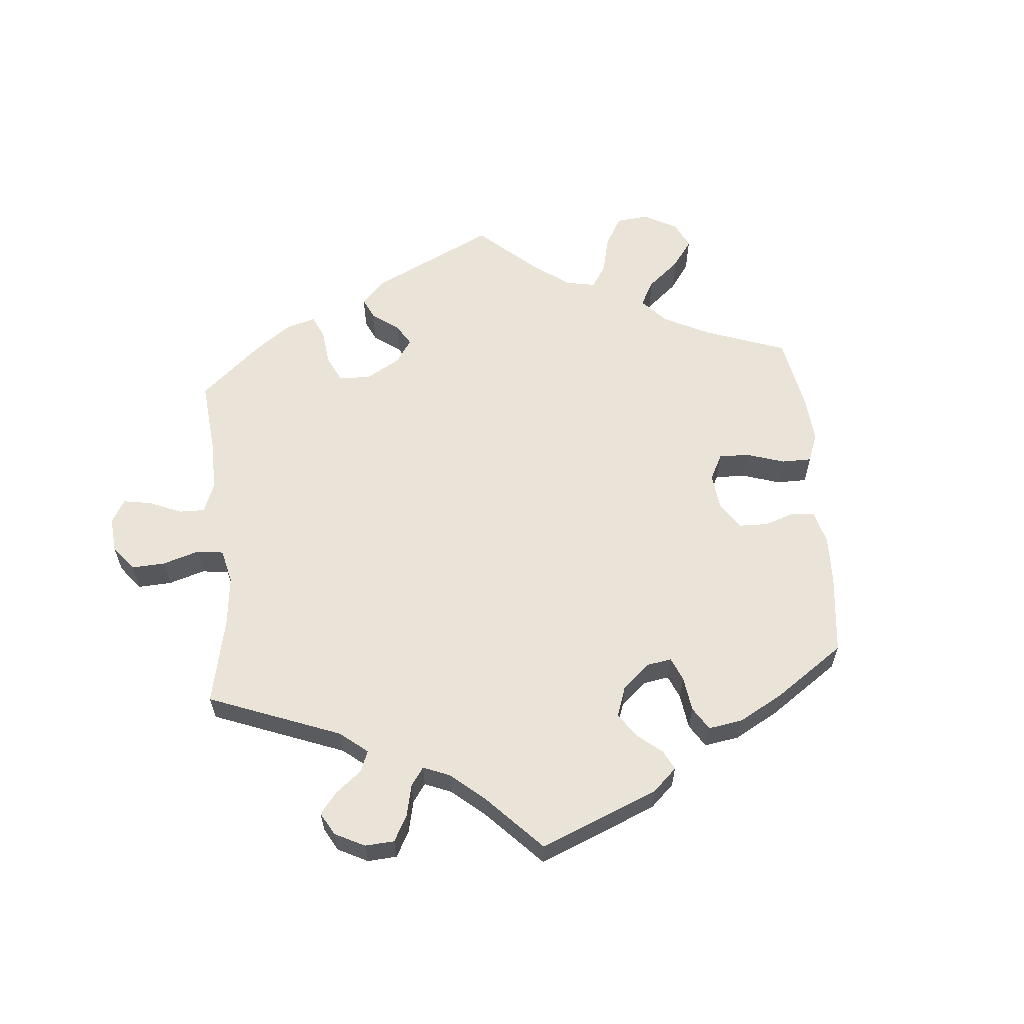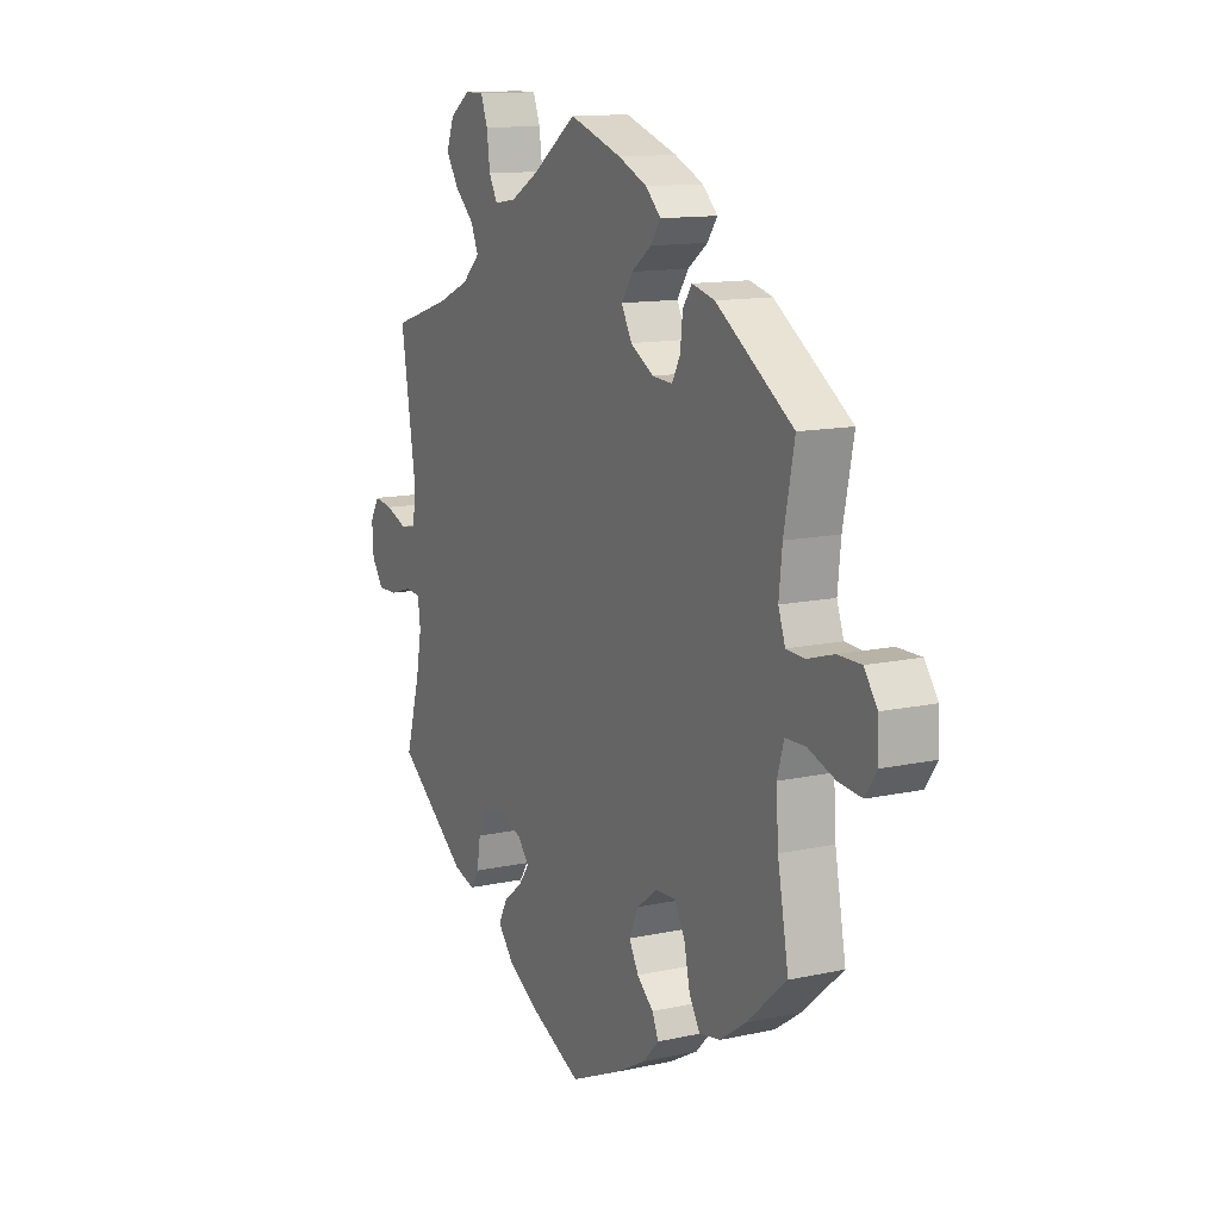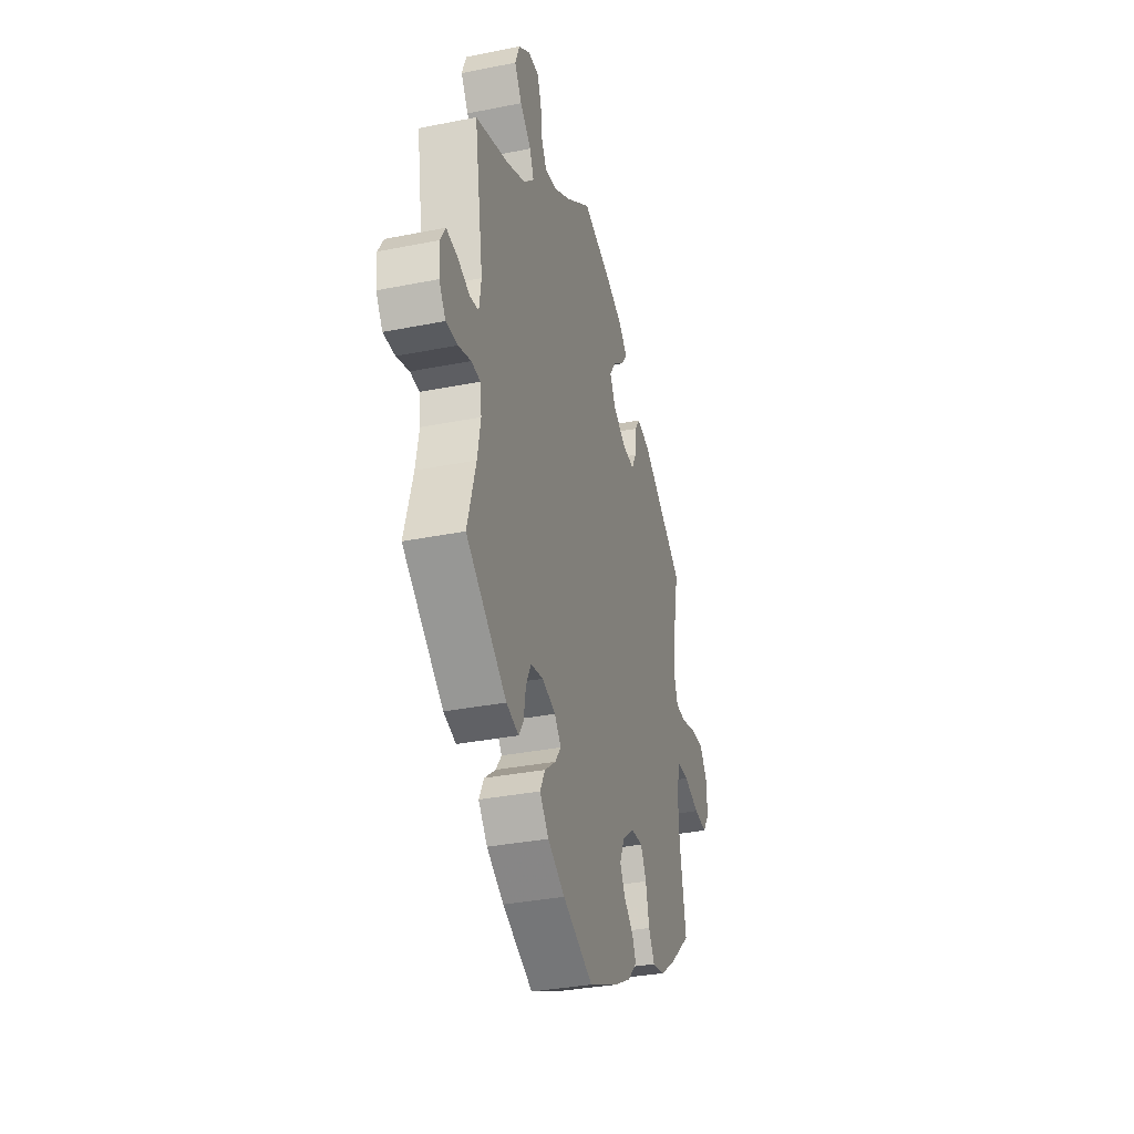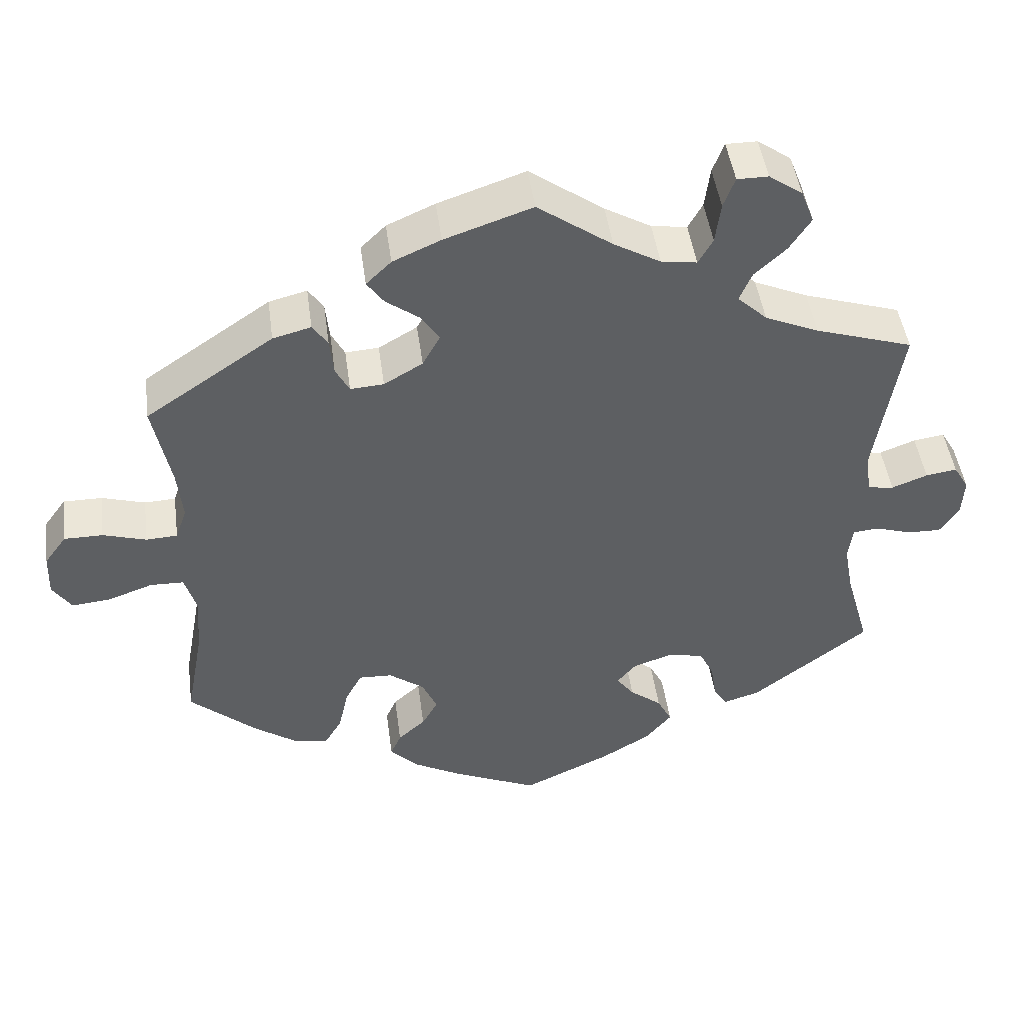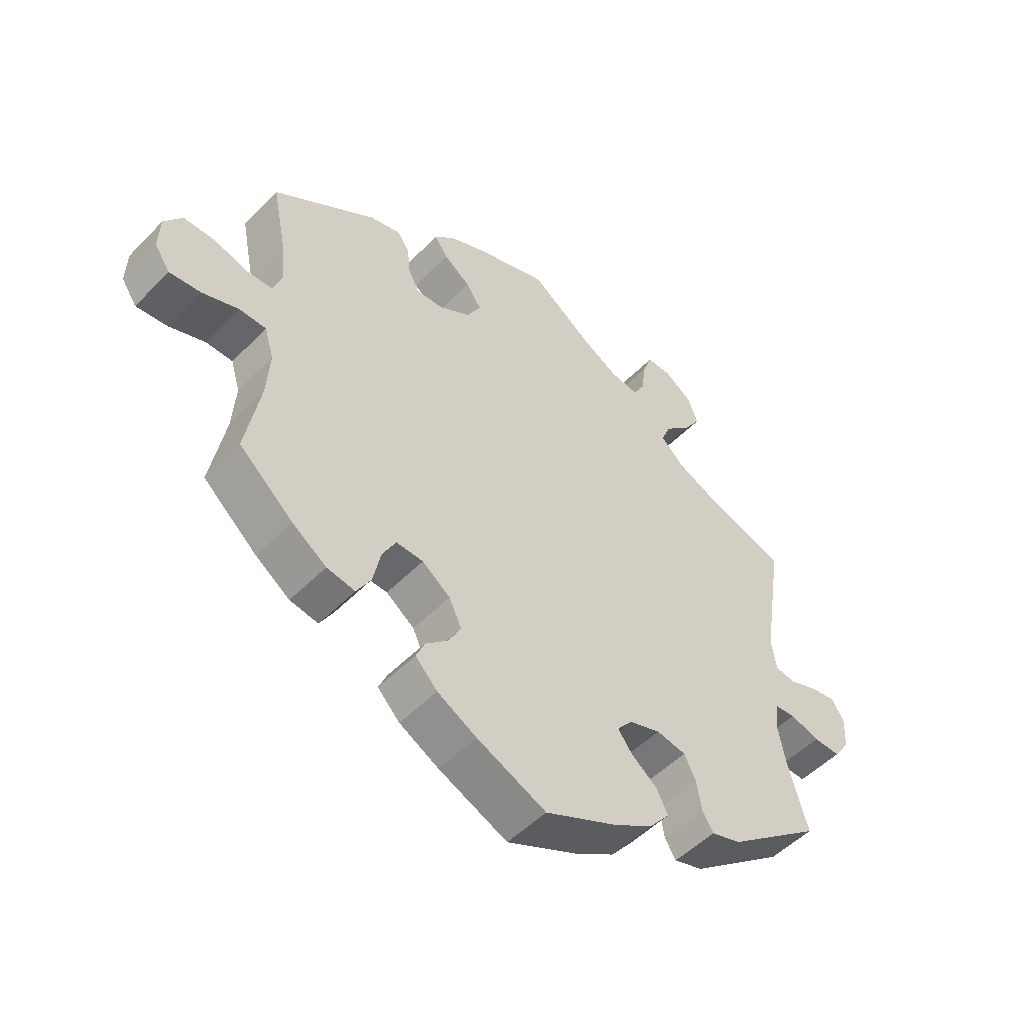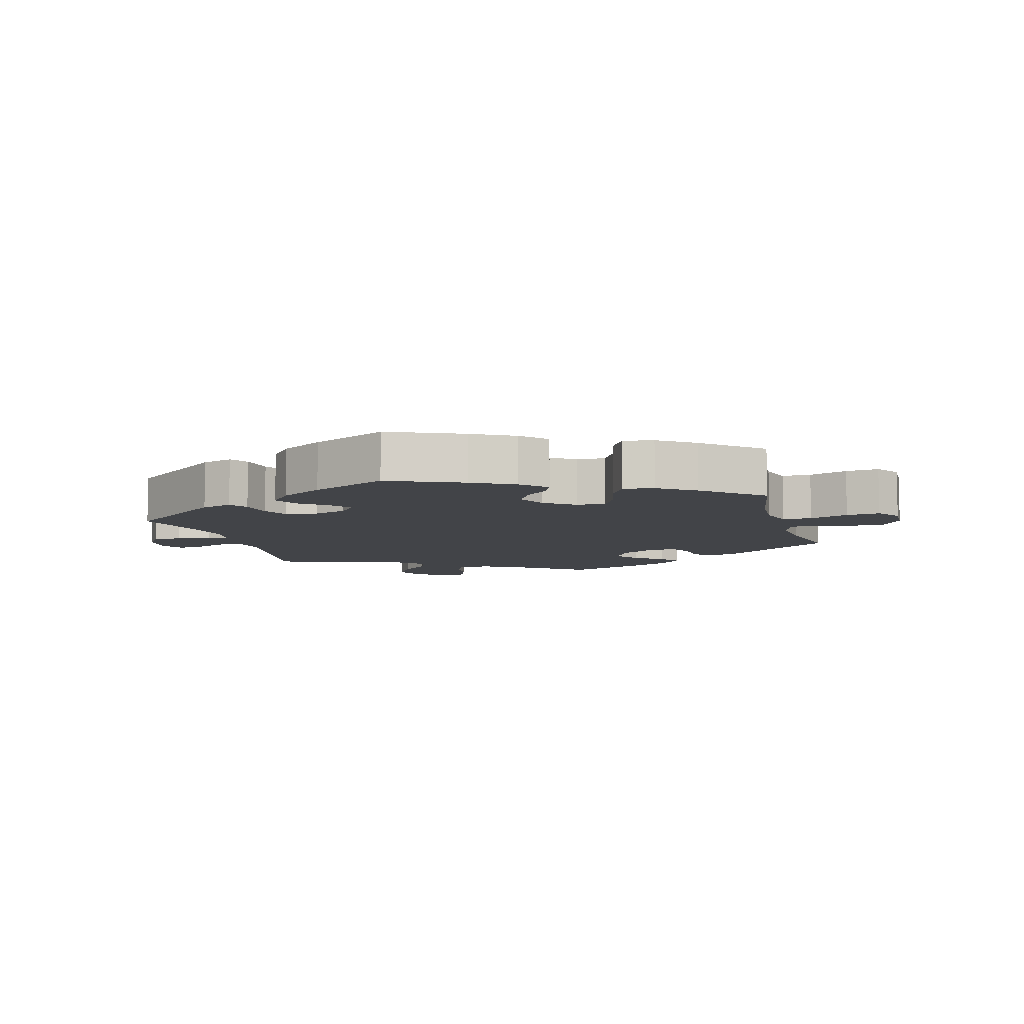
<metadata>
{"format":"obj","ext":"obj","renderer":"f3d","projection":"perspective","resolution":1024,"background":"white","views":[{"elev":60.9,"azim":114.9,"up":"+Y"},{"elev":12.6,"azim":-117.1,"up":"+Z"},{"elev":-33.5,"azim":105.3,"up":"+Z"},{"elev":46.4,"azim":-7.7,"up":"+Z"},{"elev":-51.0,"azim":-42.3,"up":"+Z"},{"elev":-8.1,"azim":-164.0,"up":"+Y"}]}
</metadata>
<code>
v 0.098 0.07 0.508
v 0.159 0.07 0.473
v 0.206 0.07 0.466
v 0.225 0.07 0.5
v 0.232 0.07 0.554
v 0.247 0.07 0.594
v 0.288 0.07 0.594
v 0.332 0.07 0.563
v 0.349 0.07 0.519
v 0.321 0.07 0.476
v 0.279 0.07 0.437
v 0.263 0.07 0.399
v 0.302 0.07 0.362
v 0.373 0.07 0.331
v 0.501 0.07 0.29
v 0.467 0.07 0.077
v 0.475 0.07 0.024
v 0.509 0.07 0.019
v 0.556 0.07 0.037
v 0.597 0.07 0.043
v 0.617 0.07 0.009
v 0.614 0.07 -0.042
v 0.589 0.07 -0.079
v 0.545 0.07 -0.078
v 0.497 0.07 -0.063
v 0.463 0.07 -0.066
v 0.457 0.07 -0.11
v 0.469 0.07 -0.176
v 0.501 0.07 -0.289
v 0.347 0.07 -0.407
v 0.3 0.07 -0.421
v 0.282 0.07 -0.393
v 0.274 0.07 -0.344
v 0.255 0.07 -0.305
v 0.207 0.07 -0.296
v 0.156 0.07 -0.313
v 0.131 0.07 -0.343
v 0.154 0.07 -0.374
v 0.196 0.07 -0.407
v 0.215 0.07 -0.444
v 0.181 0.07 -0.485
v 0.116 0.07 -0.524
v 0 0.07 -0.578
v -0.113 0.07 -0.528
v -0.177 0.07 -0.493
v -0.213 0.07 -0.456
v -0.199 0.07 -0.424
v -0.163 0.07 -0.392
v -0.142 0.07 -0.354
v -0.162 0.07 -0.31
v -0.208 0.07 -0.276
v -0.252 0.07 -0.274
v -0.274 0.07 -0.315
v -0.287 0.07 -0.374
v -0.31 0.07 -0.413
v -0.356 0.07 -0.405
v -0.412 0.07 -0.366
v -0.5 0.07 -0.289
v -0.476 0.07 -0.158
v -0.471 0.07 -0.081
v -0.486 0.07 -0.031
v -0.53 0.07 -0.03
v -0.589 0.07 -0.051
v -0.64 0.07 -0.056
v -0.665 0.07 -0.019
v -0.663 0.07 0.038
v -0.634 0.07 0.078
v -0.583 0.07 0.078
v -0.526 0.07 0.061
v -0.485 0.07 0.063
v -0.47 0.07 0.106
v -0.477 0.07 0.174
v -0.5 0.07 0.289
v -0.332 0.07 0.403
v -0.282 0.07 0.416
v -0.262 0.07 0.387
v -0.257 0.07 0.338
v -0.239 0.07 0.304
v -0.195 0.07 0.307
v -0.144 0.07 0.337
v -0.121 0.07 0.379
v -0.146 0.07 0.416
v -0.189 0.07 0.448
v -0.211 0.07 0.479
v -0.178 0.07 0.511
v -0.115 0.07 0.539
v 0 0.07 0.578
v 0.098 0 0.508
v 0.159 0 0.473
v 0.206 0 0.466
v 0.225 0 0.5
v 0.232 0 0.554
v 0.247 0 0.594
v 0.288 0 0.594
v 0.332 0 0.563
v 0.349 0 0.519
v 0.321 0 0.476
v 0.279 0 0.437
v 0.263 0 0.399
v 0.302 0 0.362
v 0.373 0 0.331
v 0.501 0 0.29
v 0.467 0 0.077
v 0.475 0 0.024
v 0.509 0 0.019
v 0.556 0 0.037
v 0.597 0 0.043
v 0.617 0 0.009
v 0.614 0 -0.042
v 0.589 0 -0.079
v 0.545 0 -0.078
v 0.497 0 -0.063
v 0.463 0 -0.066
v 0.457 0 -0.11
v 0.469 0 -0.176
v 0.501 0 -0.289
v 0.347 0 -0.407
v 0.3 0 -0.421
v 0.282 0 -0.393
v 0.274 0 -0.344
v 0.255 0 -0.305
v 0.207 0 -0.296
v 0.156 0 -0.313
v 0.131 0 -0.343
v 0.154 0 -0.374
v 0.196 0 -0.407
v 0.215 0 -0.444
v 0.181 0 -0.485
v 0.116 0 -0.524
v 0 0 -0.578
v -0.113 0 -0.528
v -0.177 0 -0.493
v -0.213 0 -0.456
v -0.199 0 -0.424
v -0.163 0 -0.392
v -0.142 0 -0.354
v -0.162 0 -0.31
v -0.208 0 -0.276
v -0.252 0 -0.274
v -0.274 0 -0.315
v -0.287 0 -0.374
v -0.31 0 -0.413
v -0.356 0 -0.405
v -0.412 0 -0.366
v -0.5 0 -0.289
v -0.476 0 -0.158
v -0.471 0 -0.081
v -0.486 0 -0.031
v -0.53 0 -0.03
v -0.589 0 -0.051
v -0.64 0 -0.056
v -0.665 0 -0.019
v -0.663 0 0.038
v -0.634 0 0.078
v -0.583 0 0.078
v -0.526 0 0.061
v -0.485 0 0.063
v -0.47 0 0.106
v -0.477 0 0.174
v -0.5 0 0.289
v -0.332 0 0.403
v -0.282 0 0.416
v -0.262 0 0.387
v -0.257 0 0.338
v -0.239 0 0.304
v -0.195 0 0.307
v -0.144 0 0.337
v -0.121 0 0.379
v -0.146 0 0.416
v -0.189 0 0.448
v -0.211 0 0.479
v -0.178 0 0.511
v -0.115 0 0.539
v 0 0 0.578
f 86 87 1
f 85 86 1 2
f 82 83 84 85
f 81 82 85 2
f 80 81 2 3
f 79 80 3
f 74 75 76 77
f 72 73 74 77
f 71 72 77 78
f 70 71 78 79
f 66 67 68 69
f 66 69 70
f 65 66 70
f 62 63 64 65
f 61 62 65 70
f 60 61 70 79
f 56 57 58 59
f 53 54 55 56
f 52 53 56 59
f 51 52 59 60
f 45 46 47 48
f 45 48 49
f 44 45 49
f 43 44 49
f 42 43 49 50
f 38 39 40 41
f 37 38 41 42
f 30 31 32 33
f 28 29 30 33
f 27 28 33 34
f 26 27 34 35
f 22 23 24 25
f 22 25 26
f 21 22 26
f 18 19 20 21
f 18 21 26
f 17 18 26 35
f 14 15 16
f 13 14 16 17
f 12 13 17 35
f 8 9 10 11
f 8 11 12
f 7 8 12
f 4 5 6 7
f 3 4 7 12
f 50 51 60 79
f 37 42 50 79
f 36 37 79 3
f 3 12 35 36
f 88 174 173
f 89 88 173 172
f 172 171 170 169
f 89 172 169 168
f 90 89 168 167
f 90 167 166
f 164 163 162 161
f 164 161 160 159
f 165 164 159 158
f 166 165 158 157
f 156 155 154 153
f 157 156 153
f 157 153 152
f 152 151 150 149
f 157 152 149 148
f 166 157 148 147
f 146 145 144 143
f 143 142 141 140
f 146 143 140 139
f 147 146 139 138
f 135 134 133 132
f 136 135 132
f 136 132 131
f 136 131 130
f 137 136 130 129
f 128 127 126 125
f 129 128 125 124
f 120 119 118 117
f 120 117 116 115
f 121 120 115 114
f 122 121 114 113
f 112 111 110 109
f 113 112 109
f 113 109 108
f 108 107 106 105
f 113 108 105
f 122 113 105 104
f 103 102 101
f 104 103 101 100
f 122 104 100 99
f 98 97 96 95
f 99 98 95
f 99 95 94
f 94 93 92 91
f 99 94 91 90
f 166 147 138 137
f 166 137 129 124
f 90 166 124 123
f 123 122 99 90
f 1 88 89 2
f 2 89 90 3
f 3 90 91 4
f 4 91 92 5
f 5 92 93 6
f 6 93 94 7
f 7 94 95 8
f 8 95 96 9
f 9 96 97 10
f 10 97 98 11
f 11 98 99 12
f 12 99 100 13
f 13 100 101 14
f 14 101 102 15
f 15 102 103 16
f 16 103 104 17
f 17 104 105 18
f 18 105 106 19
f 19 106 107 20
f 20 107 108 21
f 21 108 109 22
f 22 109 110 23
f 23 110 111 24
f 24 111 112 25
f 25 112 113 26
f 26 113 114 27
f 27 114 115 28
f 28 115 116 29
f 29 116 117 30
f 30 117 118 31
f 31 118 119 32
f 32 119 120 33
f 33 120 121 34
f 34 121 122 35
f 35 122 123 36
f 36 123 124 37
f 37 124 125 38
f 38 125 126 39
f 39 126 127 40
f 40 127 128 41
f 41 128 129 42
f 42 129 130 43
f 43 130 131 44
f 44 131 132 45
f 45 132 133 46
f 46 133 134 47
f 47 134 135 48
f 48 135 136 49
f 49 136 137 50
f 50 137 138 51
f 51 138 139 52
f 52 139 140 53
f 53 140 141 54
f 54 141 142 55
f 55 142 143 56
f 56 143 144 57
f 57 144 145 58
f 58 145 146 59
f 59 146 147 60
f 60 147 148 61
f 61 148 149 62
f 62 149 150 63
f 63 150 151 64
f 64 151 152 65
f 65 152 153 66
f 66 153 154 67
f 67 154 155 68
f 68 155 156 69
f 69 156 157 70
f 70 157 158 71
f 71 158 159 72
f 72 159 160 73
f 73 160 161 74
f 74 161 162 75
f 75 162 163 76
f 76 163 164 77
f 77 164 165 78
f 78 165 166 79
f 79 166 167 80
f 80 167 168 81
f 81 168 169 82
f 82 169 170 83
f 83 170 171 84
f 84 171 172 85
f 85 172 173 86
f 86 173 174 87
f 87 174 88 1

</code>
